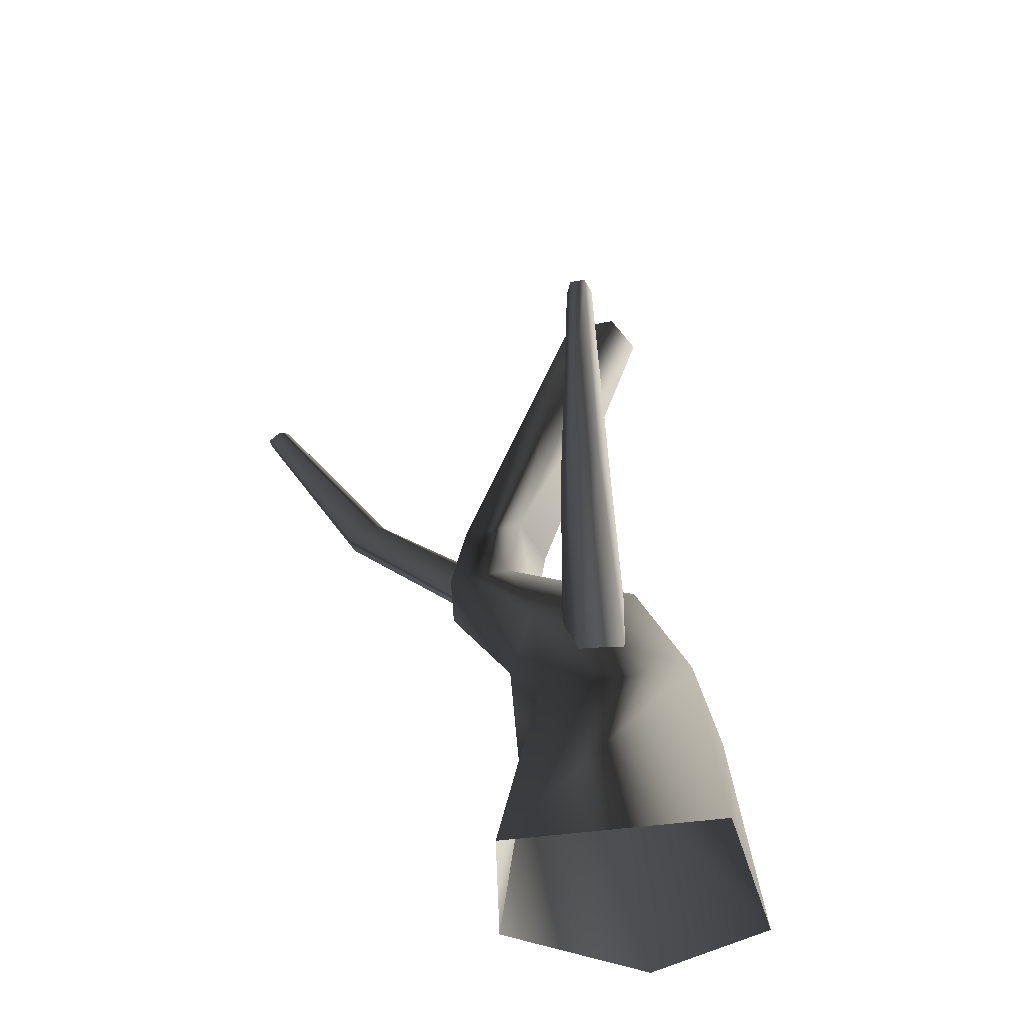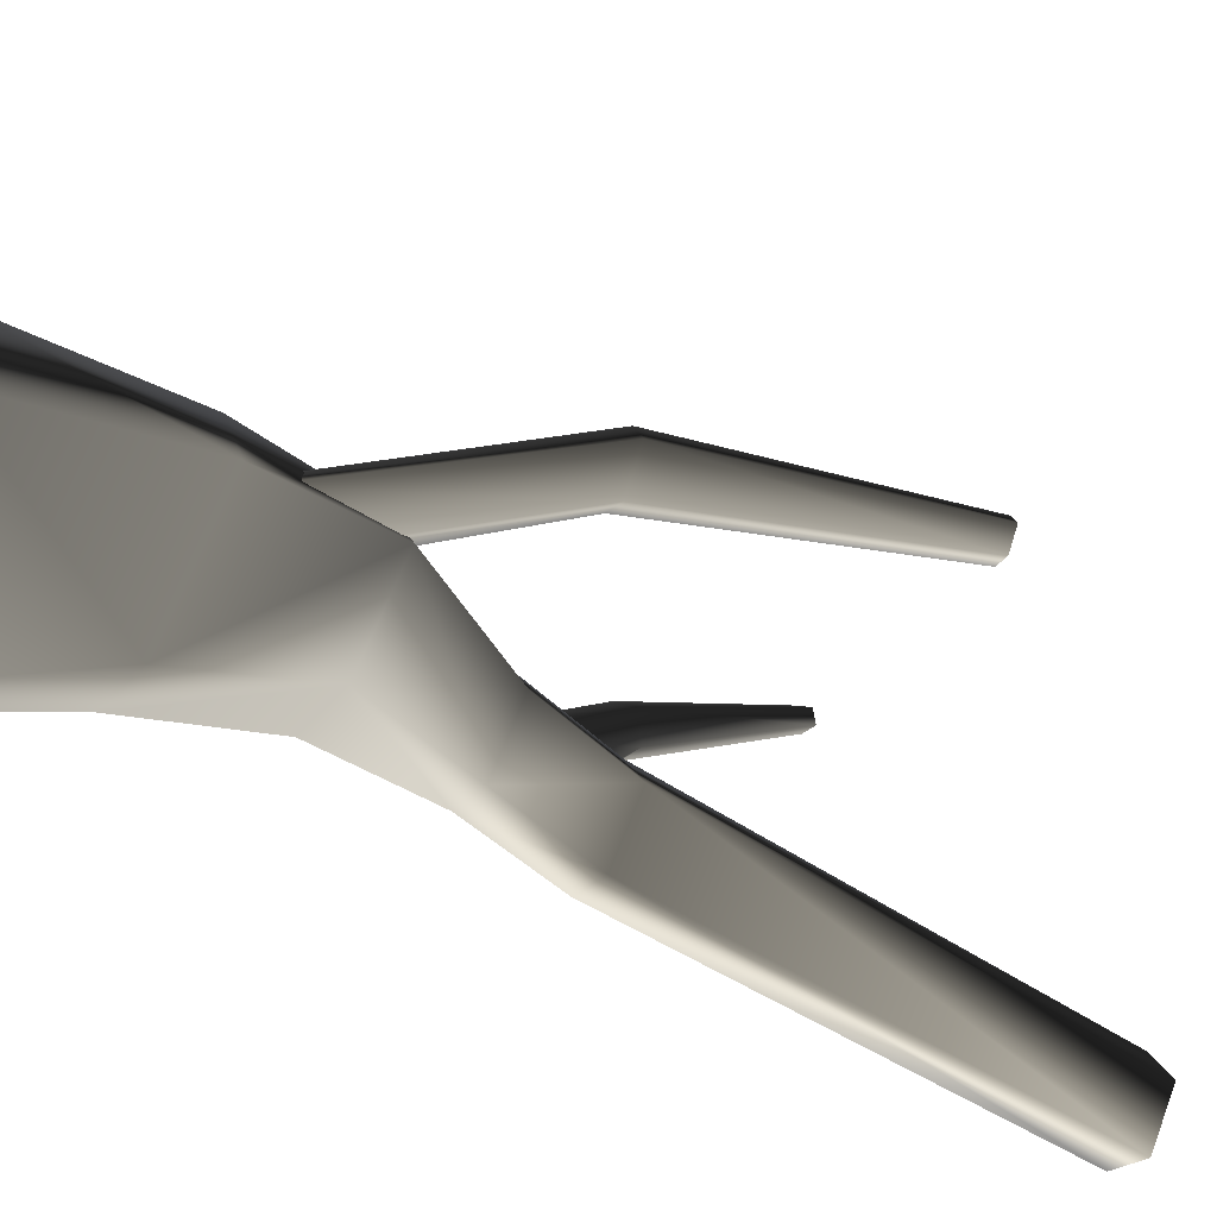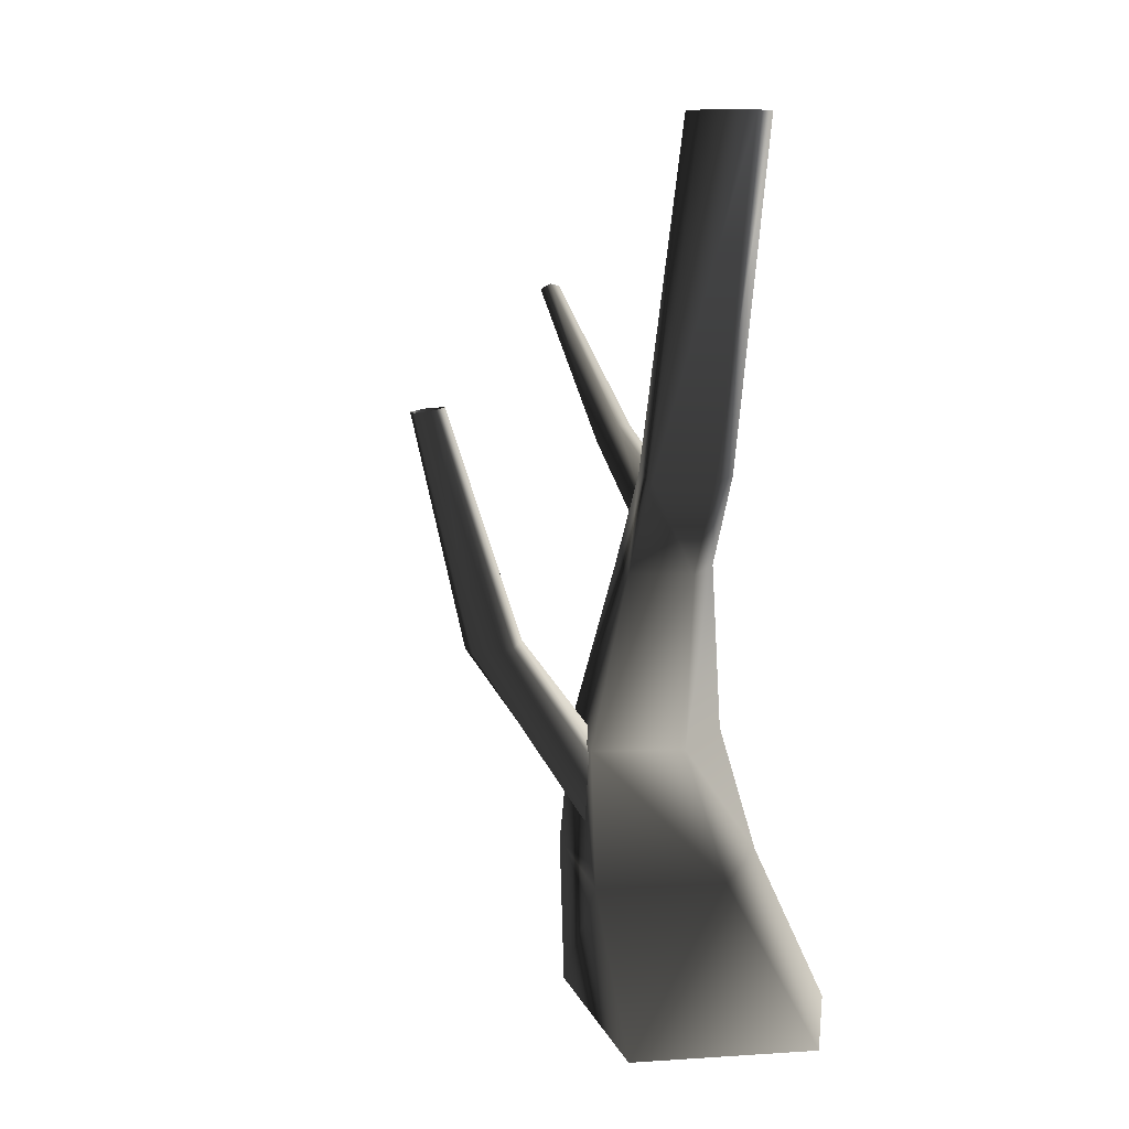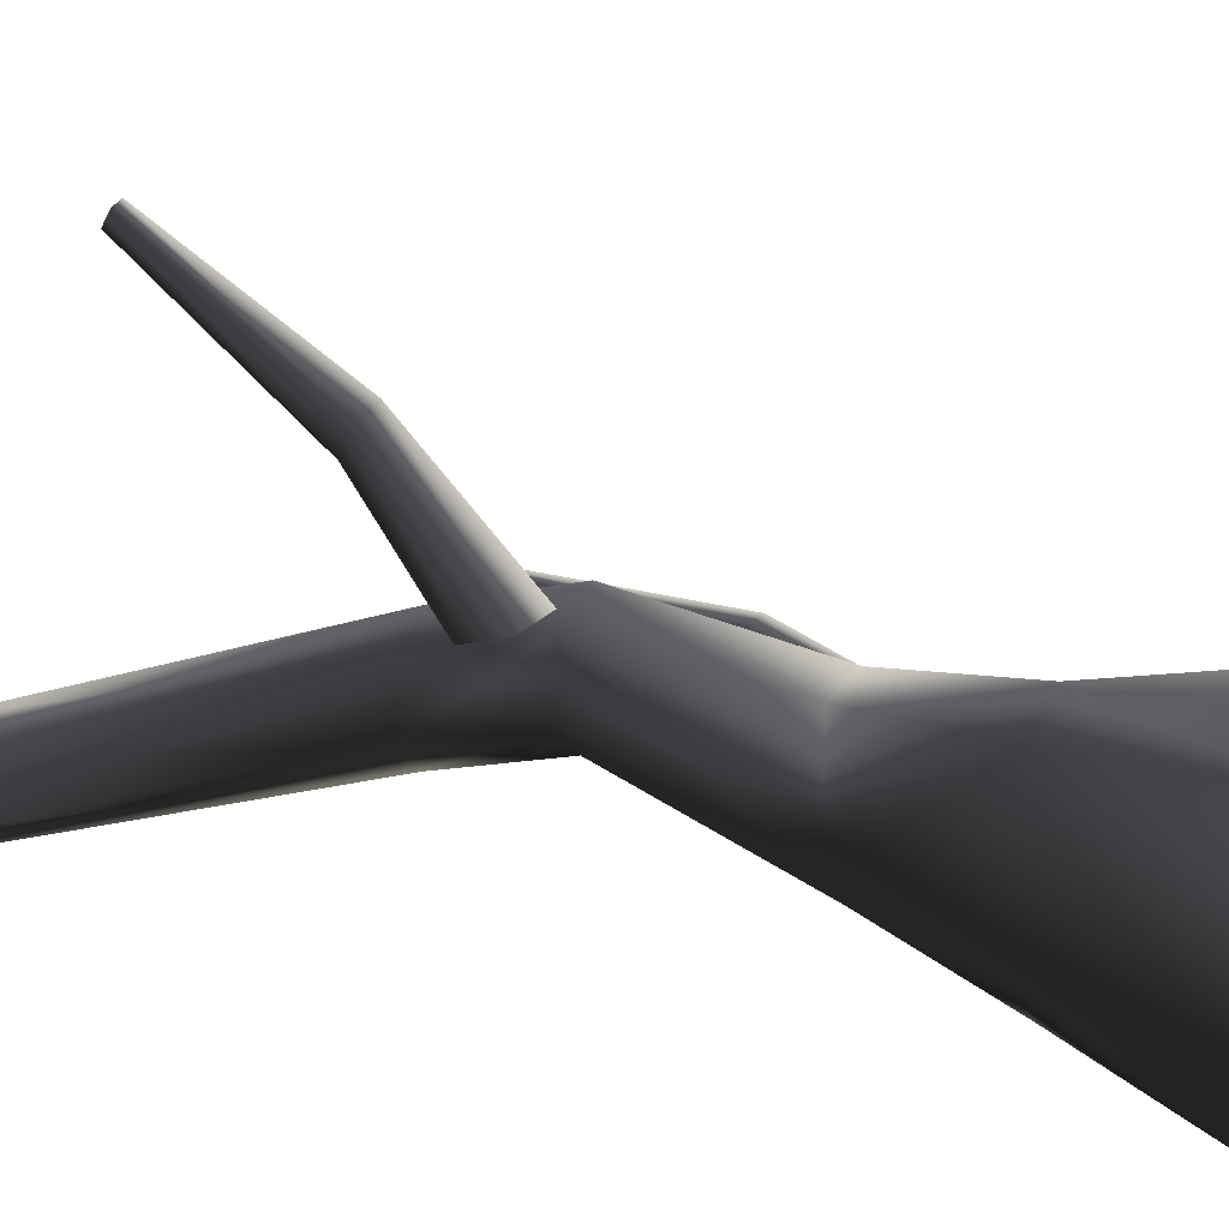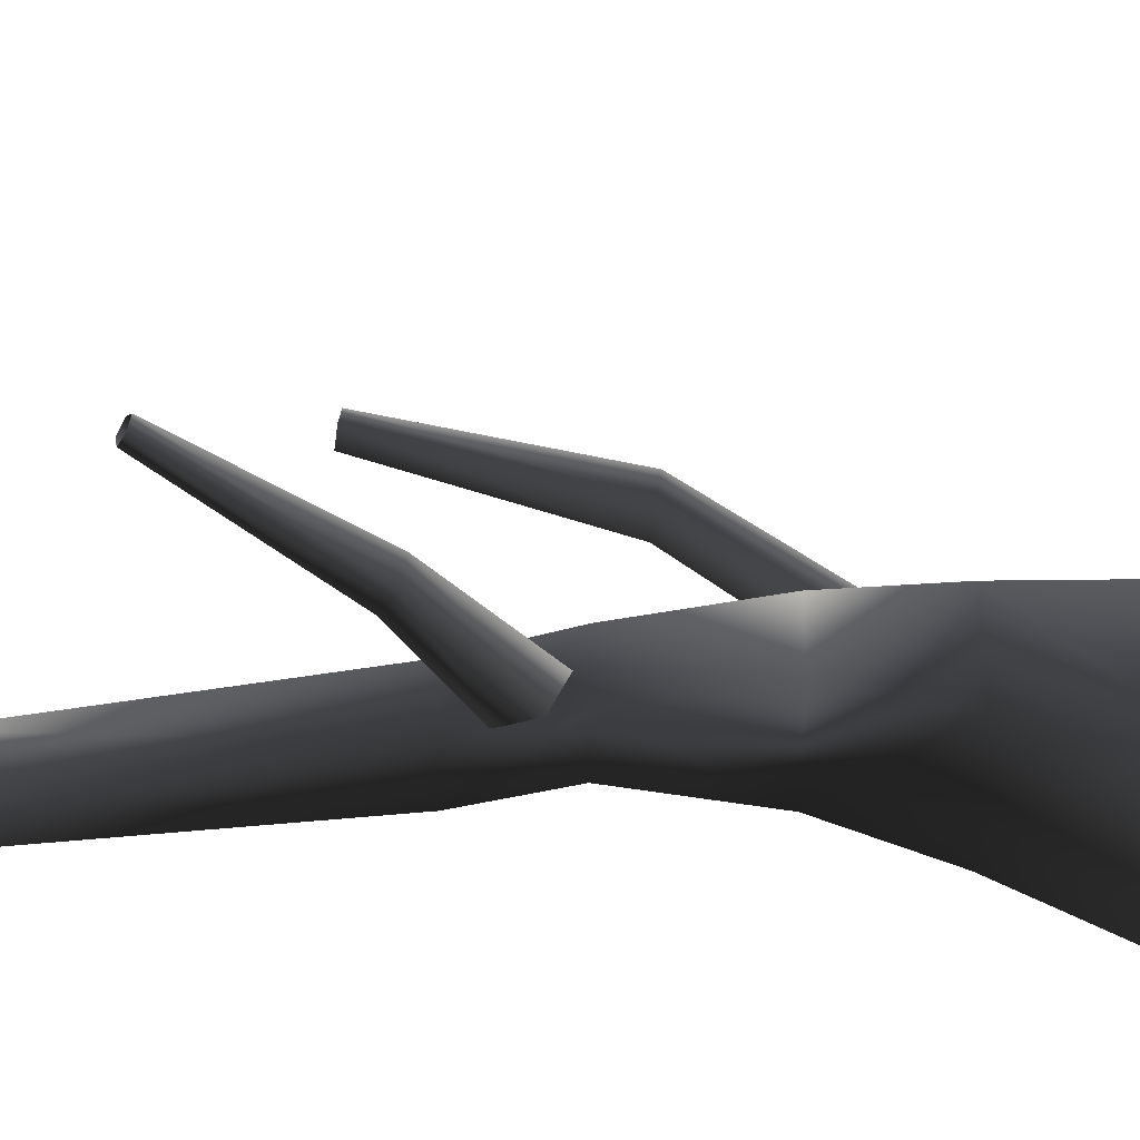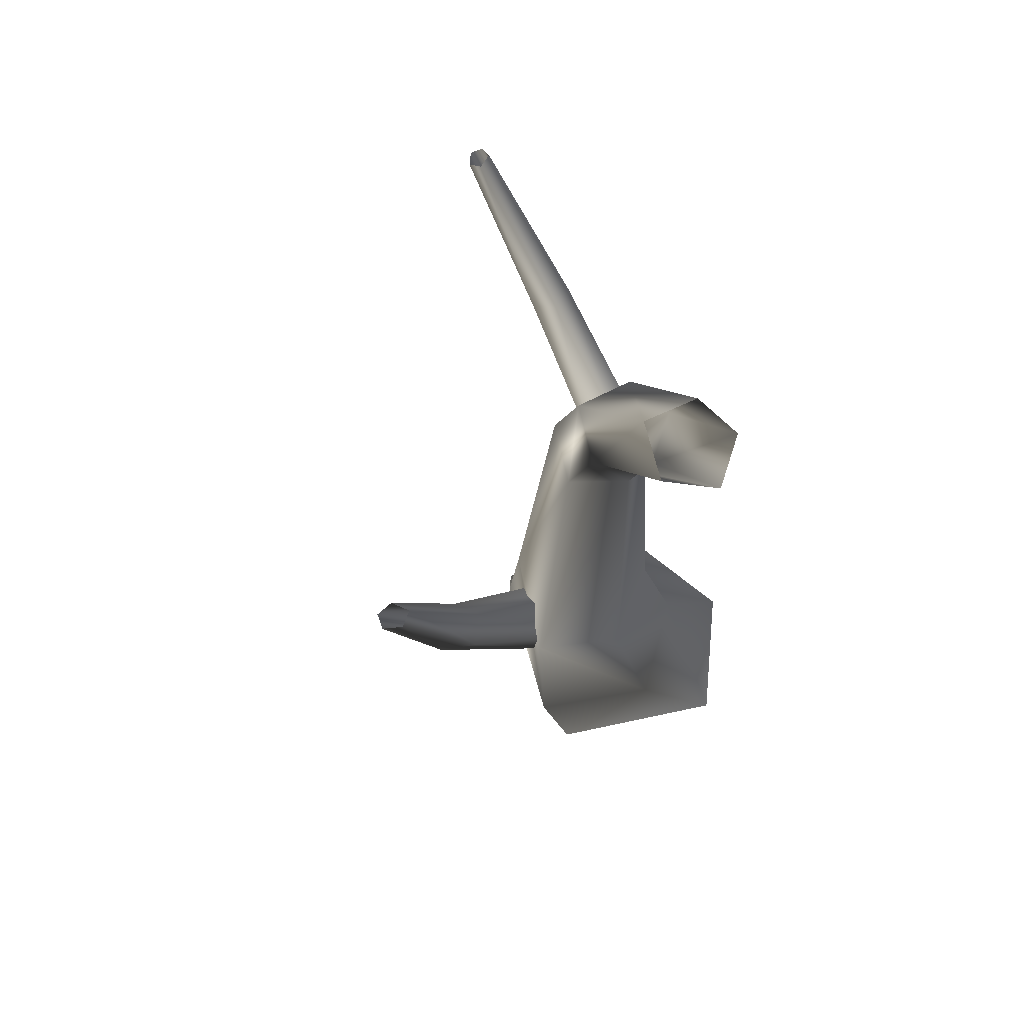
<metadata>
{"format":"obj","ext":"obj","renderer":"f3d","projection":"perspective","resolution":1024,"background":"white","views":[{"elev":-46.7,"azim":80.8,"up":"+Y"},{"elev":-57.7,"azim":60.9,"up":"+Z"},{"elev":11.0,"azim":145.7,"up":"+Y"},{"elev":17.5,"azim":-73.2,"up":"+Z"},{"elev":44.7,"azim":-88.3,"up":"+Z"},{"elev":76.8,"azim":142.6,"up":"+Y"}]}
</metadata>
<code>
v 1.373 -0.5469 -0.969
v 1.55 1.136 -0.6641
v 0.4346 1.136 -1.247
v -0.3102 -0.5469 -1.773
v 0.6773 -0.5469 1.145
v 0.9895 1.136 0.7614
v -0.818 -0.5469 0.8729
v -0.2072 1.136 0.7694
v -1.238 -0.5469 -0.7515
v -0.4406 1.136 -0.5947
v -0.3102 -0.5469 -1.773
v 0.4346 1.136 -1.247
v 0.4942 2.329 -0.6577
v -0.2785 2.329 -0.211
v -1.01 3.728 0.8624
v -0.5058 3.728 0.5277
v -0.6431 4.681 0.3734
v -1.132 4.681 0.7001
v -0.8816 3.728 1.416
v -1.014 4.681 1.235
v -0.2505 3.728 1.539
v -0.4086 4.681 1.359
v 0.0311 3.728 0.9272
v -0.1409 4.681 0.766
v -0.5058 3.728 0.5277
v -0.6431 4.681 0.3734
v -0.02248 8.35 0.1213
v 0.1933 8.35 -0.3995
v -0.5317 8.35 -0.002196
v -0.6117 8.35 -0.4696
v -0.1787 8.35 -0.7661
v -0.1787 8.35 -0.7661
v 1.274 2.329 -0.1965
v 0.4942 2.329 -0.6577
v 0.8248 2.329 0.7963
v -0.1365 2.329 0.8768
v 1.125 1.368 -0.1166
v 2.269 3.302 0.3346
v 1.934 3.354 0.1461
v 2.597 5.641 0.4055
v 2.771 5.613 0.5192
v 2.161 3.292 0.6476
v 0.8884 1.363 0.3132
v 0.4147 1.41 0.4085
v 1.832 3.328 0.6576
v 0.2772 1.449 0.09155
v 1.688 3.365 0.3811
v 0.6925 1.428 -0.2736
v 1.934 3.354 0.1461
v 1.125 1.368 -0.1166
v 2.449 5.651 0.4968
v 2.597 5.641 0.4055
v 2.545 5.627 0.674
v 2.722 5.608 0.6676
v 1.125 1.368 -0.1166
v 0.6925 1.428 -0.2736
v -0.5241 3.557 1.089
v -0.826 4.824 2.702
v -0.6511 4.946 2.477
v -0.7264 6.447 3.665
v -0.8298 6.384 3.781
v -1.068 4.878 2.61
v -0.8609 3.748 1.026
v -0.922 4.108 0.8928
v -1.053 5.006 2.379
v -0.6635 4.202 0.8516
v -0.8212 5.05 2.292
v -0.3843 3.878 0.9659
v -0.6511 4.946 2.477
v -0.5241 3.557 1.089
v -0.7887 6.508 3.556
v -0.7264 6.447 3.665
v -0.9372 6.478 3.614
v -0.945 6.409 3.739
v -0.5241 3.557 1.089
v -0.3843 3.878 0.9659
g Tree1_big_(20)_3125_523
f 1 3 2
f 1 4 3
f 5 1 2
f 5 2 6
f 7 5 6
f 7 6 8
f 9 7 8
f 9 8 10
f 11 9 10
f 11 10 12
f 13 12 10
f 13 10 14
f 14 10 8
f 13 14 15
f 13 15 16
f 15 17 16
f 15 18 17
f 19 18 15
f 14 19 15
f 19 20 18
f 21 20 19
f 21 22 20
f 23 22 21
f 23 24 22
f 25 24 23
f 25 26 24
f 24 27 22
f 20 22 27
f 24 28 27
f 20 27 29
f 18 20 29
f 18 29 30
f 17 18 30
f 17 30 31
f 24 32 28
f 24 26 32
f 33 25 23
f 33 34 25
f 35 23 21
f 35 33 23
f 36 35 21
f 36 21 19
f 14 36 19
f 33 3 34
f 33 2 3
f 35 2 33
f 35 6 2
f 36 6 35
f 36 8 6
f 14 8 36
f 37 39 38
f 38 39 40
f 38 40 41
f 42 38 41
f 43 38 42
f 44 43 42
f 44 42 45
f 46 44 45
f 46 45 47
f 48 46 47
f 48 47 49
f 43 50 38
f 49 47 51
f 49 51 52
f 47 53 51
f 47 45 53
f 45 54 53
f 45 42 54
f 42 41 54
f 55 56 39
f 57 59 58
f 58 59 60
f 58 60 61
f 62 58 61
f 63 58 62
f 64 63 62
f 64 62 65
f 66 64 65
f 66 65 67
f 68 66 67
f 68 67 69
f 63 70 58
f 69 67 71
f 69 71 72
f 67 73 71
f 67 65 73
f 65 74 73
f 65 62 74
f 62 61 74
f 75 76 59

</code>
